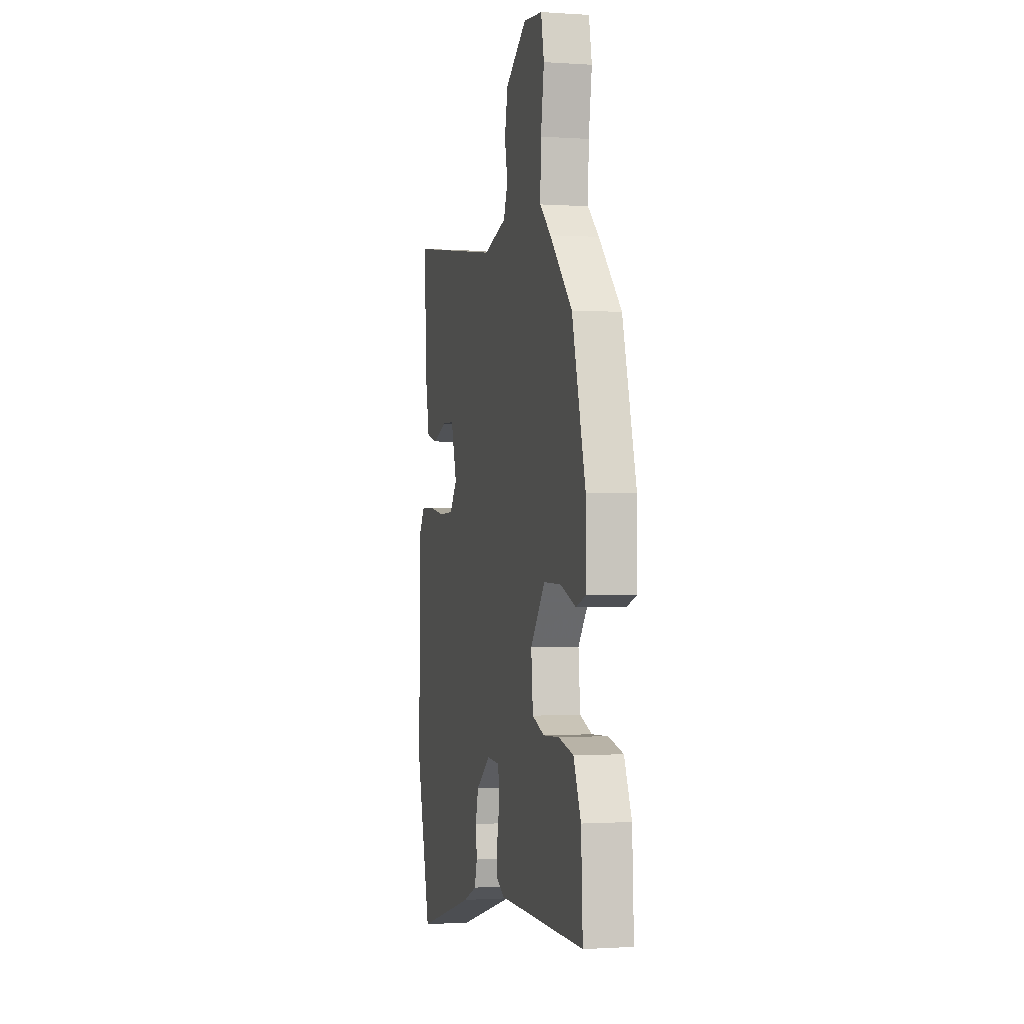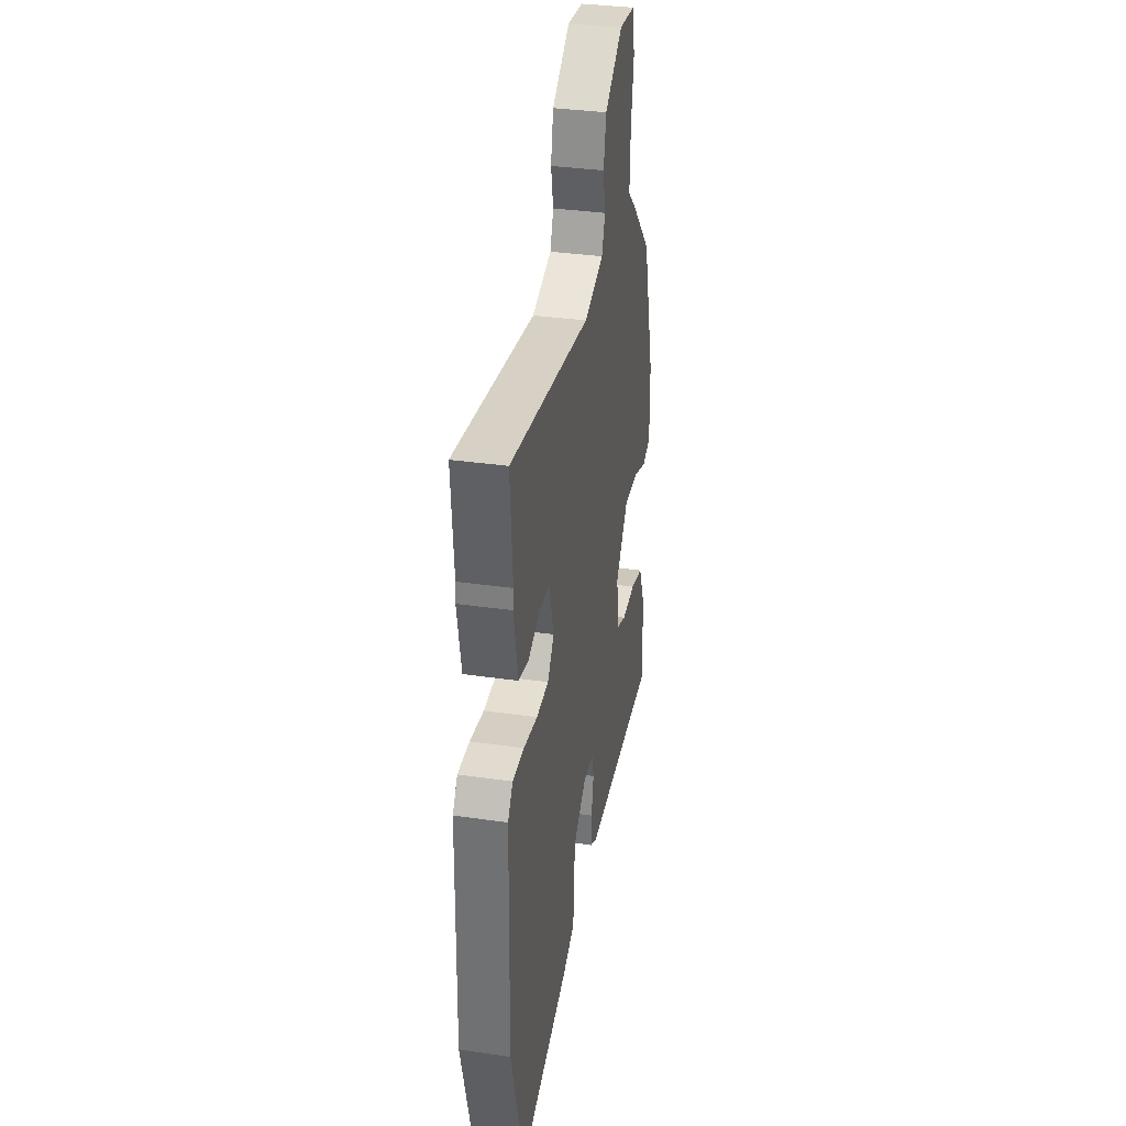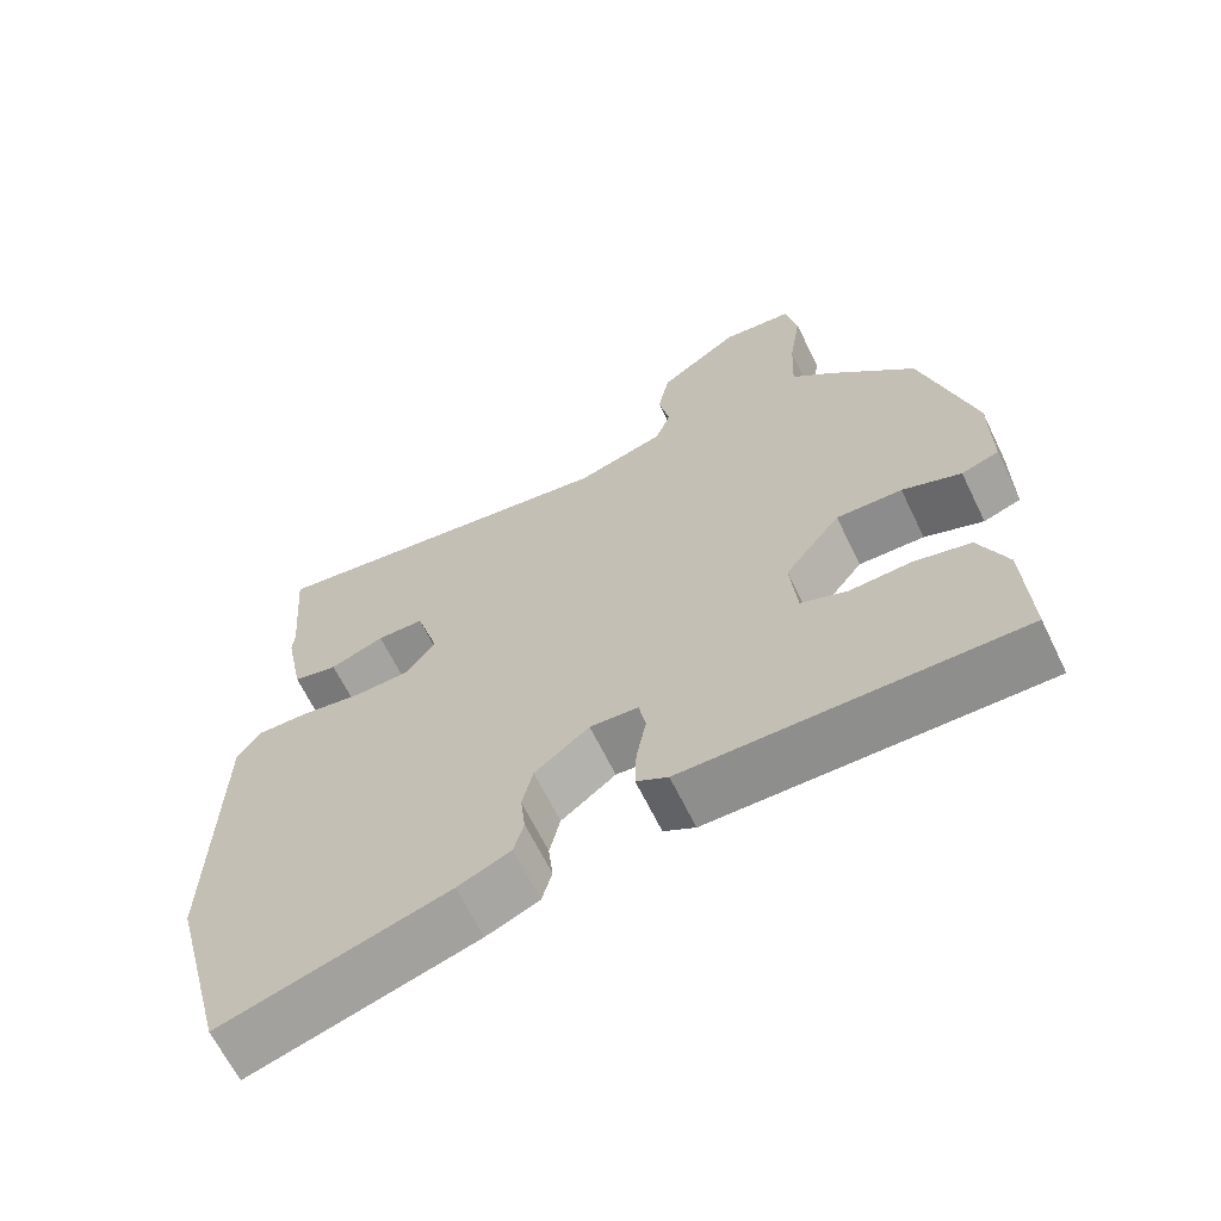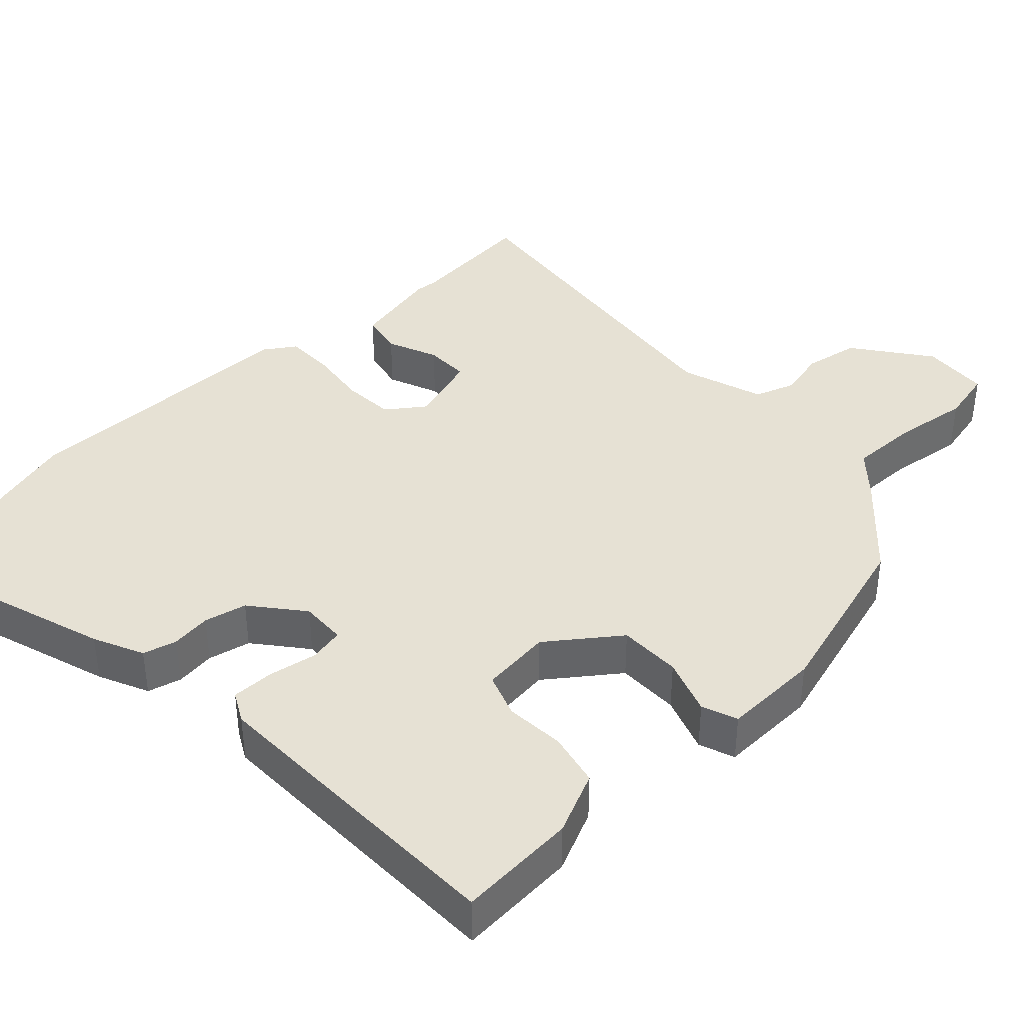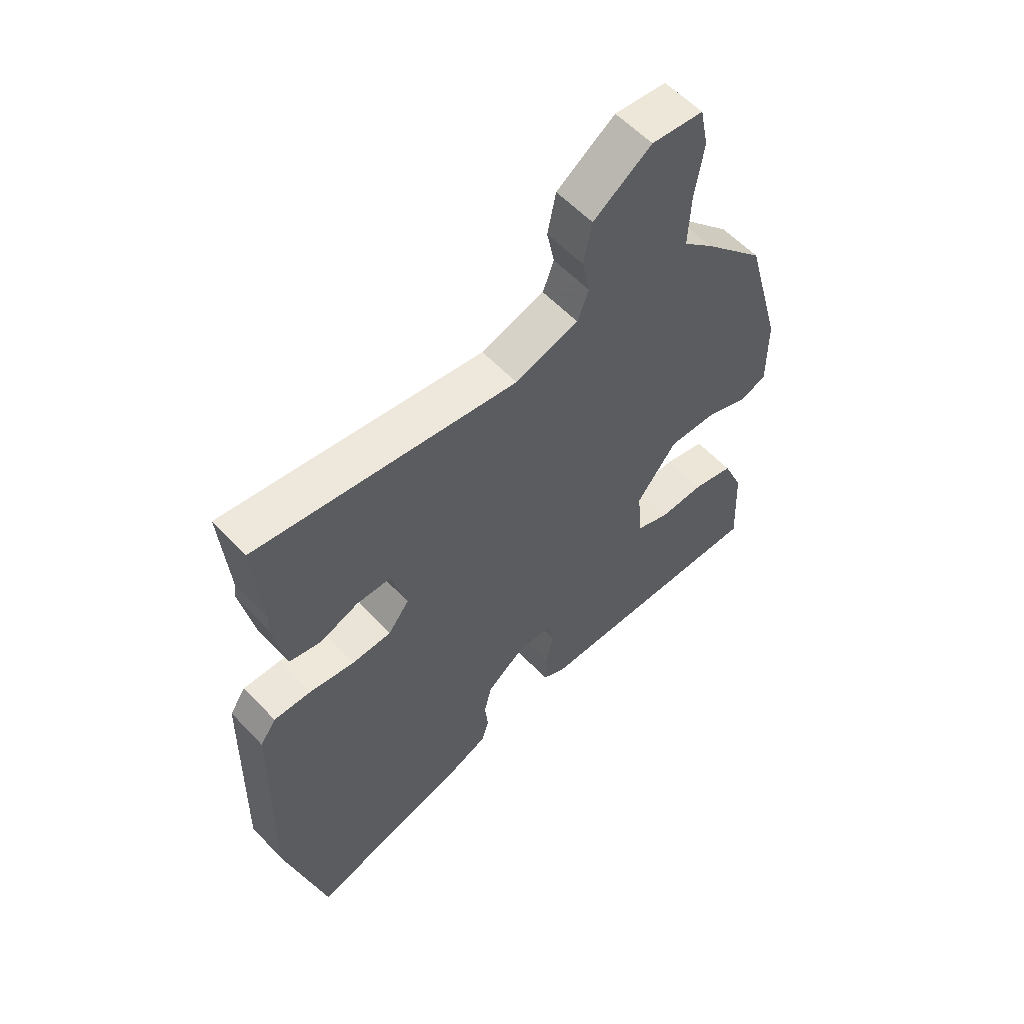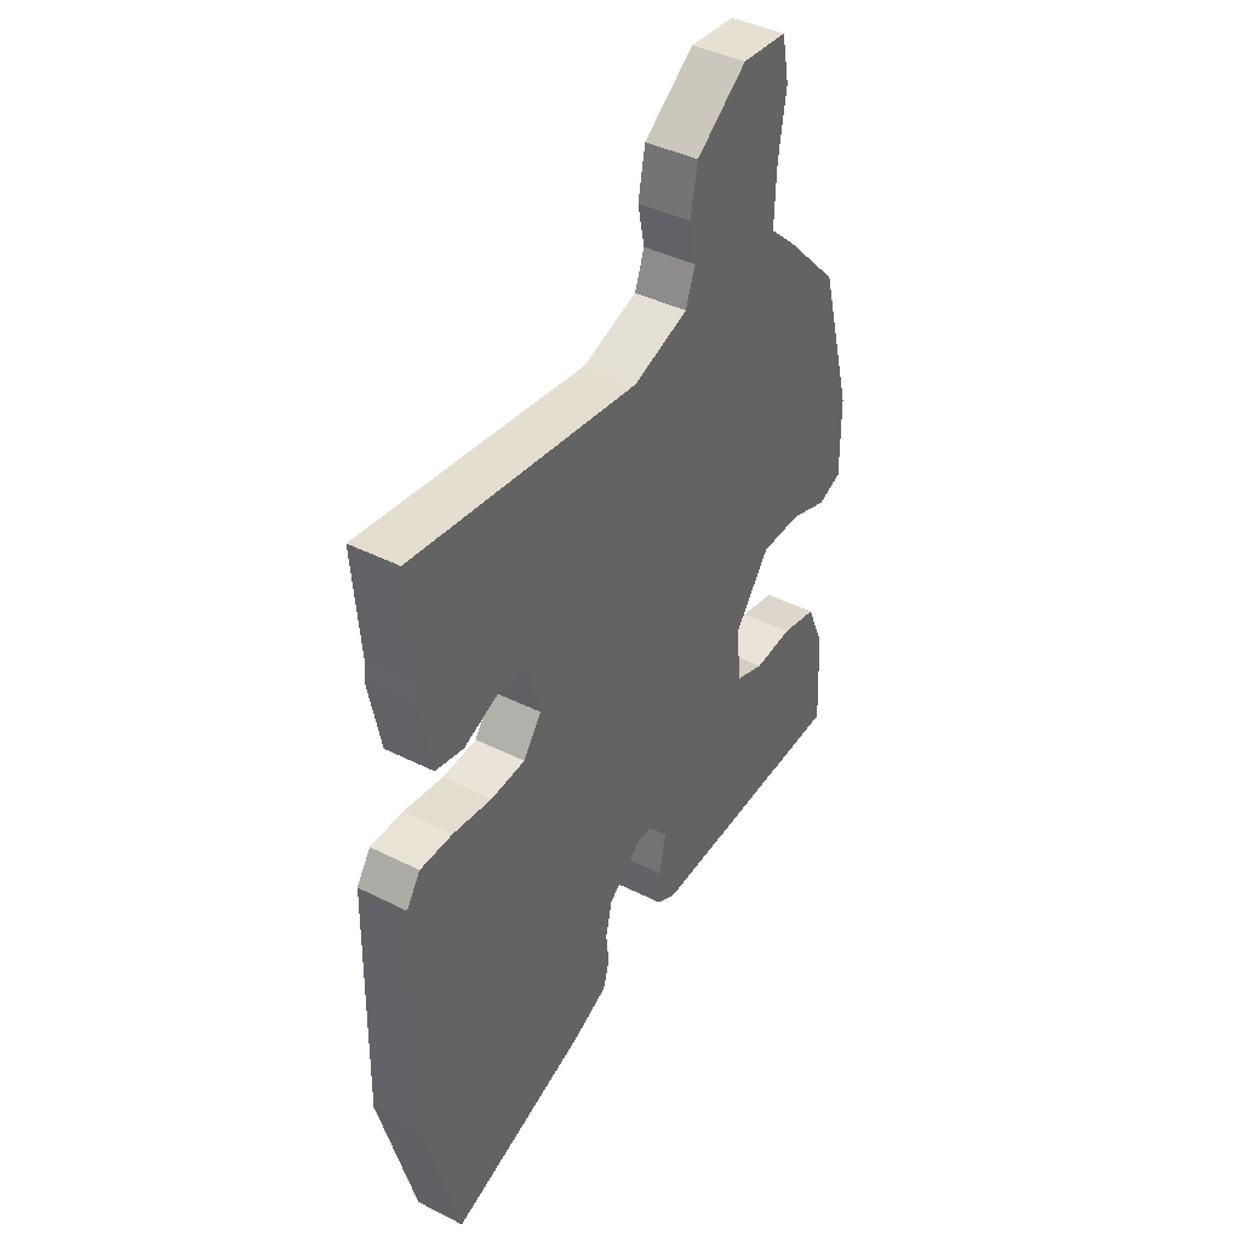
<metadata>
{"format":"obj","ext":"obj","renderer":"f3d","projection":"perspective","resolution":1024,"background":"white","views":[{"elev":-0.9,"azim":-104.0,"up":"+Z"},{"elev":34.4,"azim":101.1,"up":"+Z"},{"elev":-65.0,"azim":-154.1,"up":"+Z"},{"elev":39.3,"azim":-134.4,"up":"+Y"},{"elev":57.8,"azim":137.3,"up":"+Z"},{"elev":41.8,"azim":121.3,"up":"+Z"}]}
</metadata>
<code>
v -0.459 0.07 0.383
v -0.348 0.07 0.499
v -0.293 0.07 0.55
v -0.297 0.07 0.645
v -0.313 0.07 0.747
v -0.298 0.07 0.821
v -0.205 0.07 0.83
v -0.1 0.07 0.756
v -0.085 0.07 0.681
v -0.099 0.07 0.613
v -0.079 0.07 0.559
v 0.036 0.07 0.524
v 0.507 0.07 0.591
v 0.493 0.07 0.413
v 0.496 0.07 0.383
v 0.472 0.07 0.261
v 0.414 0.07 0.248
v 0.344 0.07 0.275
v 0.283 0.07 0.274
v 0.254 0.07 0.175
v 0.292 0.07 0.125
v 0.364 0.07 0.122
v 0.445 0.07 0.135
v 0.513 0.07 0.136
v 0.542 0.07 0.094
v 0.551 0.07 -0.303
v 0.477 0.07 -0.588
v 0.183 0.07 -0.501
v 0.114 0.07 -0.471
v 0.101 0.07 -0.425
v 0.107 0.07 -0.37
v 0.093 0.07 -0.312
v 0.022 0.07 -0.257
v -0.041 0.07 -0.261
v -0.05 0.07 -0.309
v -0.037 0.07 -0.376
v -0.035 0.07 -0.434
v -0.076 0.07 -0.457
v -0.511 0.07 -0.459
v -0.503 0.07 -0.296
v -0.466 0.07 -0.21
v -0.392 0.07 -0.192
v -0.311 0.07 -0.196
v -0.251 0.07 -0.173
v -0.242 0.07 -0.076
v -0.315 0.07 0.018
v -0.401 0.07 0.016
v -0.478 0.07 -0.013
v -0.527 0.07 0.004
v -0.526 0.07 0.138
v -0.459 0 0.383
v -0.348 0 0.499
v -0.293 0 0.55
v -0.297 0 0.645
v -0.313 0 0.747
v -0.298 0 0.821
v -0.205 0 0.83
v -0.1 0 0.756
v -0.085 0 0.681
v -0.099 0 0.613
v -0.079 0 0.559
v 0.036 0 0.524
v 0.507 0 0.591
v 0.493 0 0.413
v 0.496 0 0.383
v 0.472 0 0.261
v 0.414 0 0.248
v 0.344 0 0.275
v 0.283 0 0.274
v 0.254 0 0.175
v 0.292 0 0.125
v 0.364 0 0.122
v 0.445 0 0.135
v 0.513 0 0.136
v 0.542 0 0.094
v 0.551 0 -0.303
v 0.477 0 -0.588
v 0.183 0 -0.501
v 0.114 0 -0.471
v 0.101 0 -0.425
v 0.107 0 -0.37
v 0.093 0 -0.312
v 0.022 0 -0.257
v -0.041 0 -0.261
v -0.05 0 -0.309
v -0.037 0 -0.376
v -0.035 0 -0.434
v -0.076 0 -0.457
v -0.511 0 -0.459
v -0.503 0 -0.296
v -0.466 0 -0.21
v -0.392 0 -0.192
v -0.311 0 -0.196
v -0.251 0 -0.173
v -0.242 0 -0.076
v -0.315 0 0.018
v -0.401 0 0.016
v -0.478 0 -0.013
v -0.527 0 0.004
v -0.526 0 0.138
f 1 2 3
f 50 1 3
f 49 50 3
f 48 49 3
f 47 48 3
f 46 47 3
f 45 46 3
f 41 42 43
f 40 41 43
f 39 40 43
f 38 39 43
f 37 38 43
f 36 37 43
f 35 36 43
f 34 35 43 44
f 33 34 44 45
f 29 30 31
f 28 29 31
f 27 28 31
f 26 27 31
f 25 26 31
f 24 25 31
f 23 24 31
f 22 23 31
f 21 22 31 32
f 20 21 32 33
f 16 17 18
f 15 16 18
f 14 15 18
f 14 18 19
f 13 14 19
f 12 13 19
f 33 45 3
f 20 33 3
f 19 20 3
f 12 19 3
f 11 12 3
f 8 9 10
f 7 8 10
f 6 7 10
f 5 6 10
f 4 5 10
f 3 4 10 11
f 53 52 51
f 53 51 100
f 53 100 99
f 53 99 98
f 53 98 97
f 53 97 96
f 53 96 95
f 93 92 91
f 93 91 90
f 93 90 89
f 93 89 88
f 93 88 87
f 93 87 86
f 93 86 85
f 94 93 85 84
f 95 94 84 83
f 81 80 79
f 81 79 78
f 81 78 77
f 81 77 76
f 81 76 75
f 81 75 74
f 81 74 73
f 81 73 72
f 82 81 72 71
f 83 82 71 70
f 68 67 66
f 68 66 65
f 68 65 64
f 69 68 64
f 69 64 63
f 69 63 62
f 53 95 83
f 53 83 70
f 53 70 69
f 53 69 62
f 53 62 61
f 60 59 58
f 60 58 57
f 60 57 56
f 60 56 55
f 60 55 54
f 61 60 54 53
f 1 51 52 2
f 2 52 53 3
f 3 53 54 4
f 4 54 55 5
f 5 55 56 6
f 6 56 57 7
f 7 57 58 8
f 8 58 59 9
f 9 59 60 10
f 10 60 61 11
f 11 61 62 12
f 12 62 63 13
f 13 63 64 14
f 14 64 65 15
f 15 65 66 16
f 16 66 67 17
f 17 67 68 18
f 18 68 69 19
f 19 69 70 20
f 20 70 71 21
f 21 71 72 22
f 22 72 73 23
f 23 73 74 24
f 24 74 75 25
f 25 75 76 26
f 26 76 77 27
f 27 77 78 28
f 28 78 79 29
f 29 79 80 30
f 30 80 81 31
f 31 81 82 32
f 32 82 83 33
f 33 83 84 34
f 34 84 85 35
f 35 85 86 36
f 36 86 87 37
f 37 87 88 38
f 38 88 89 39
f 39 89 90 40
f 40 90 91 41
f 41 91 92 42
f 42 92 93 43
f 43 93 94 44
f 44 94 95 45
f 45 95 96 46
f 46 96 97 47
f 47 97 98 48
f 48 98 99 49
f 49 99 100 50
f 50 100 51 1

</code>
